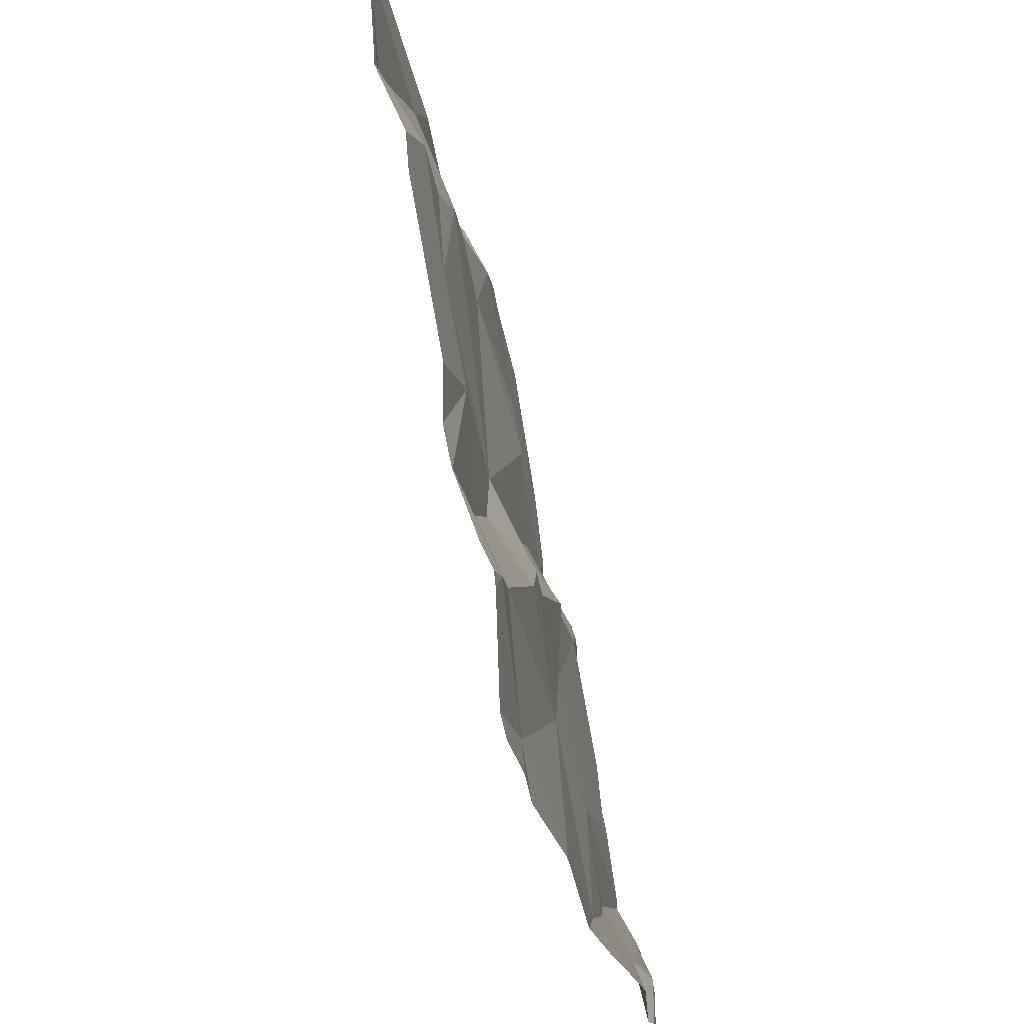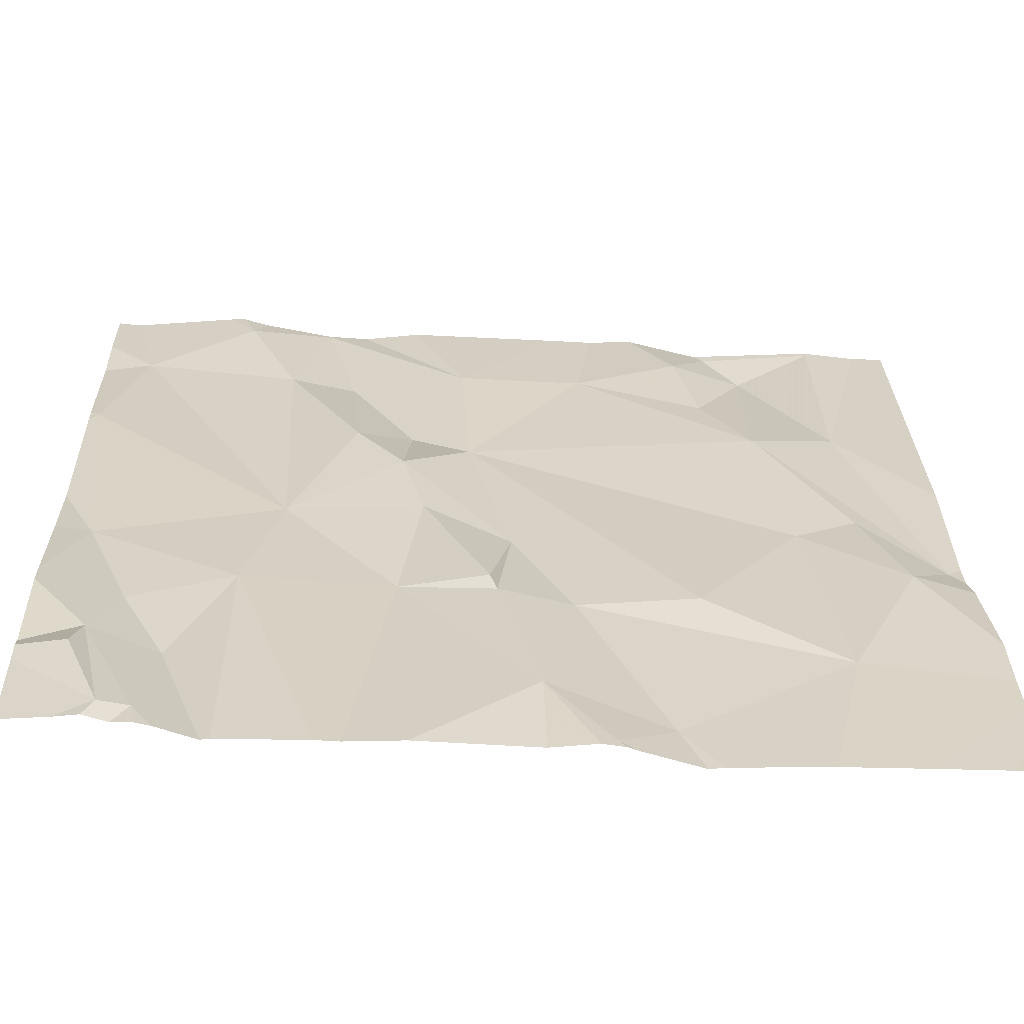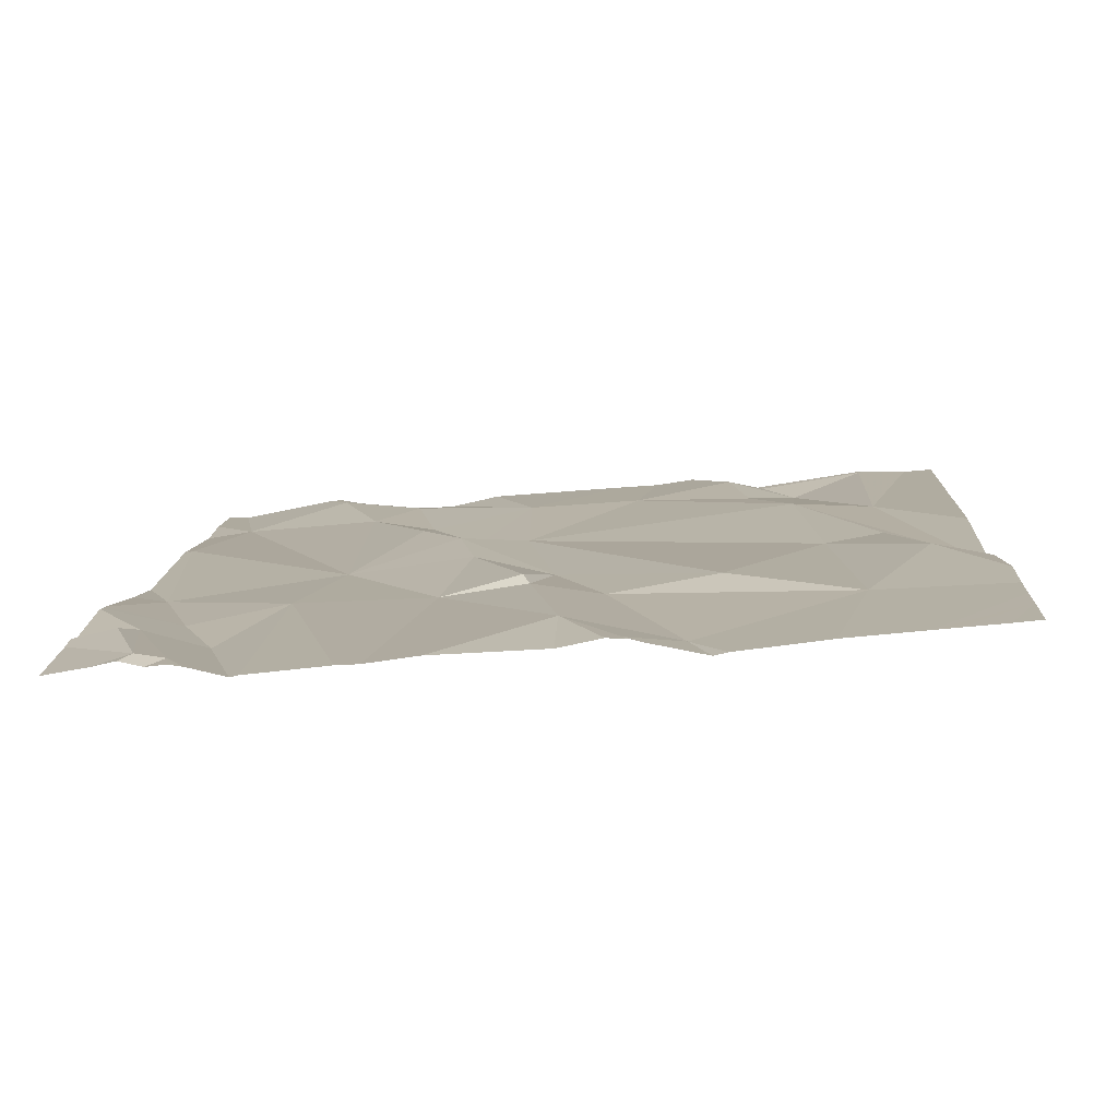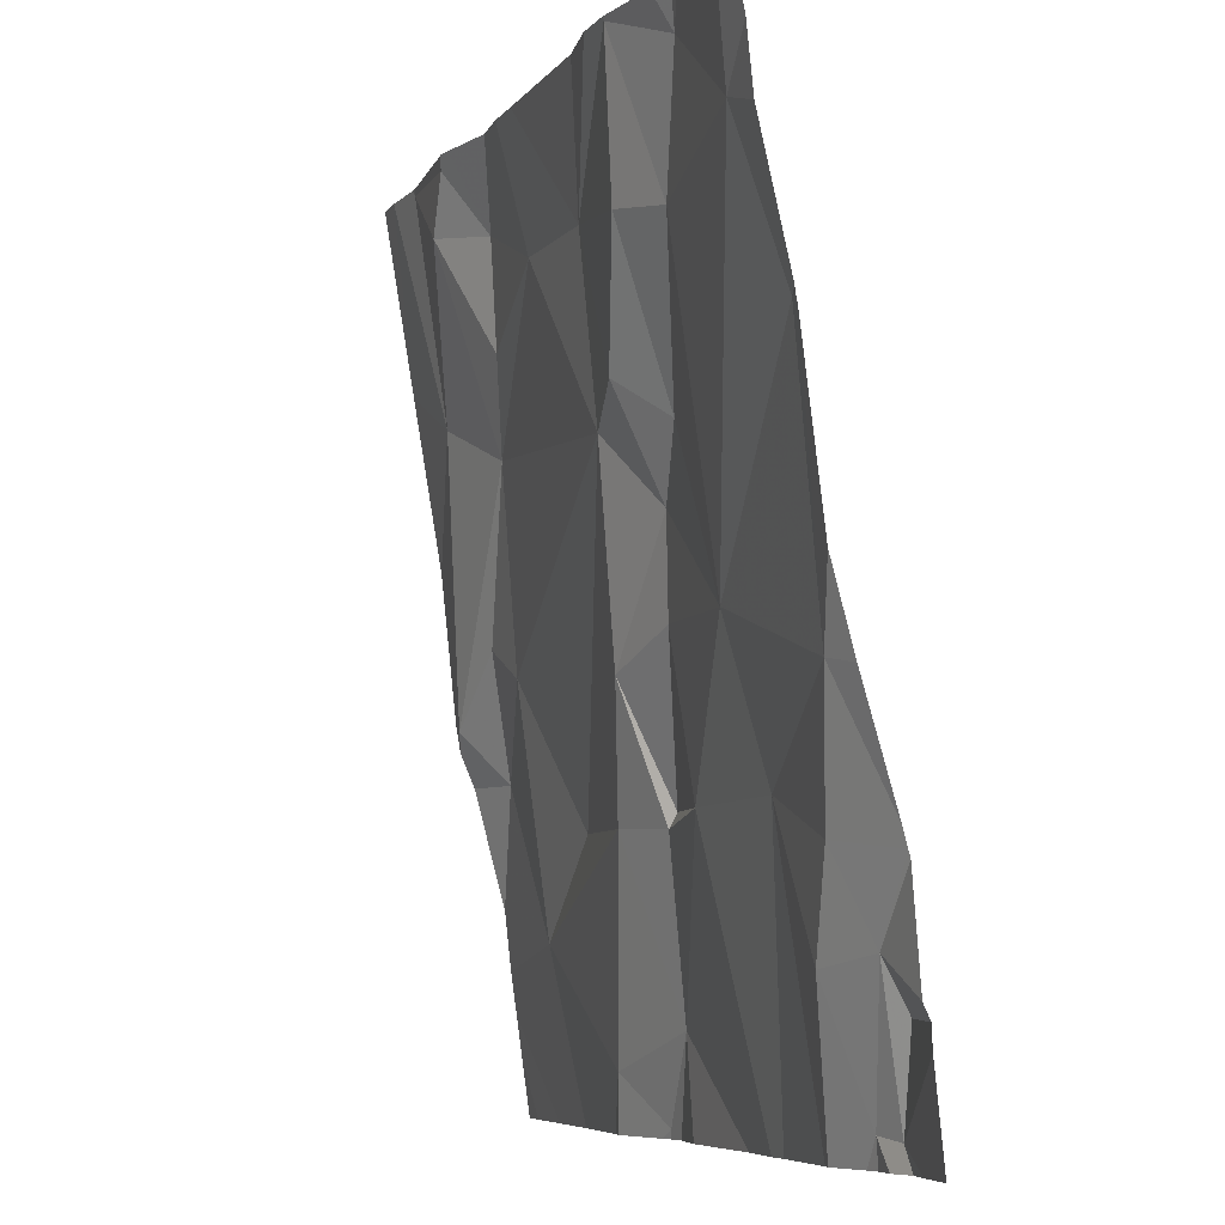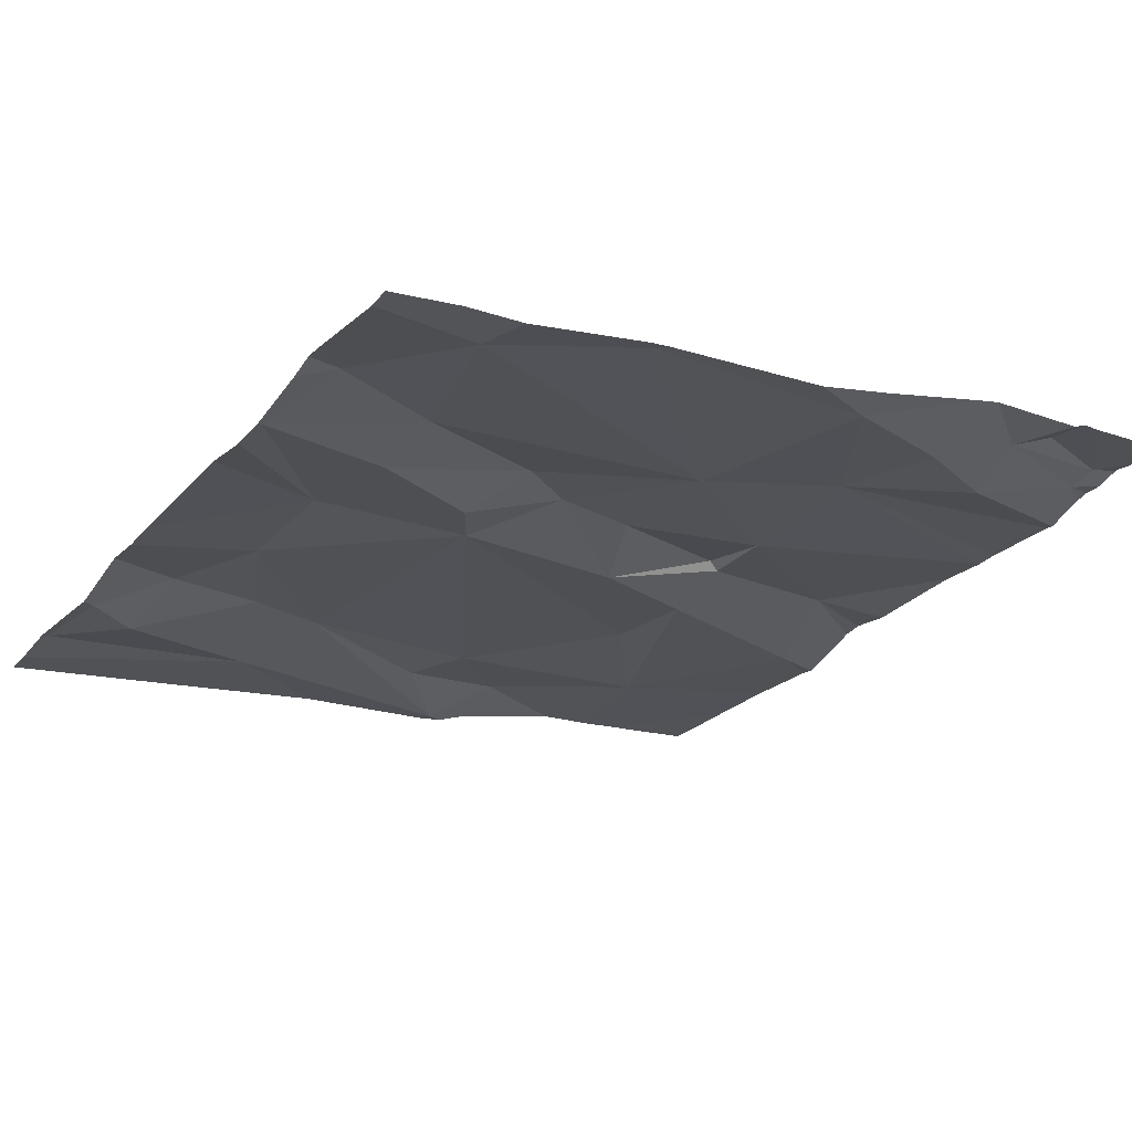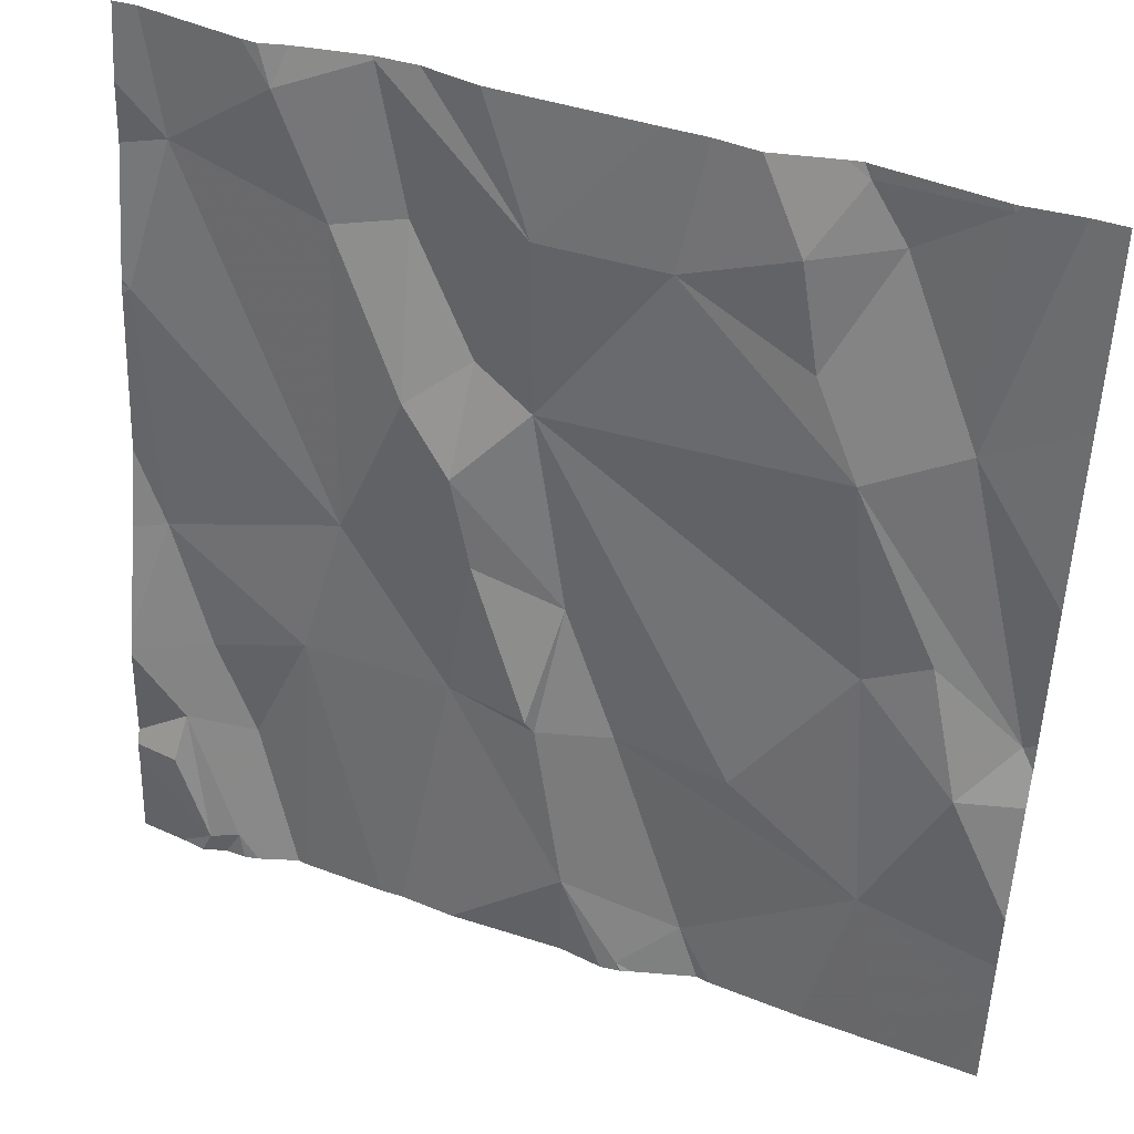
<metadata>
{"format":"obj","ext":"obj","renderer":"f3d","projection":"perspective","resolution":1024,"background":"white","views":[{"elev":59.6,"azim":-104.6,"up":"+Y"},{"elev":-53.7,"azim":-8.4,"up":"+Y"},{"elev":20.7,"azim":2.8,"up":"+Z"},{"elev":-6.7,"azim":-115.2,"up":"+Y"},{"elev":-32.1,"azim":-121.5,"up":"+Z"},{"elev":43.5,"azim":16.4,"up":"+Y"}]}
</metadata>
<code>
v -122 220 500
v -122 220.3 499.9
v -122.1 220.2 499.9
v -122.5 220.1 499.9
v -122.6 220.3 499.9
v -122.5 220.3 499.9
v -121.9 219.5 500.1
v -122.8 220.2 499.9
v -122.7 220.3 499.9
v -122.6 220.1 499.9
v -122.1 220.3 499.9
v -122.5 219.3 500.1
v -122.4 220.2 499.9
v -122.2 220.2 499.9
v -121.9 219.6 500.1
v -122.3 220.2 499.9
v -121.9 219.4 500.1
v -122.8 220 499.9
v -122.1 220.1 500
v -122 219.7 500
v -122.1 219.8 500
v -122.8 219.7 499.9
v -122.8 219.6 500
v -121.9 220.1 500
v -121.9 219.4 500.1
v -121.9 219.8 500
v -122.4 219.8 500
v -122.5 219.8 500
v -122.5 219.9 500
v -122.4 220 499.9
v -122.5 220 499.9
v -122.6 219.8 500
v -122.5 220 499.9
v -122.1 220 500
v -121.9 219.9 500
v -122.4 219.6 500
v -122.4 219.6 500
v -122.1 220.3 499.9
v -122.6 219.6 500
v -122.1 220.3 499.9
v -122.5 219.6 500
v -122.4 219.4 500.1
v -122.3 220.3 499.9
v -121.9 219.7 500
v -122.5 219.3 500
v -122.7 219.3 500
v -122 219.5 500.1
v -122.7 219.3 500
v -122 220.3 499.9
v -122 220.3 499.9
v -122 220.3 499.9
v -122.8 219.3 500
v -122 219.8 500
v -122.8 219.5 500
v -122.8 219.4 500
v -122.7 219.5 500
v -122.2 219.4 500
v -121.9 219.7 500
v -122.7 219.4 500
v -122.8 219.5 500
v -122.3 219.4 500.1
v -122.2 219.6 500
v -122.3 219.6 500
v -121.9 219.7 500
v -122.5 220.3 499.9
v -122.7 220.3 499.9
v -122.7 220.3 499.9
v -122.3 220.3 499.9
v -122.8 220.2 499.9
v -122.8 220.2 499.9
v -122.8 220 499.9
v -122.8 220 499.9
v -122.8 220 499.9
v -122.7 220.3 499.9
v -122.8 219.4 500
v -122.8 219.6 500
v -122.8 219.6 500
v -122.8 219.8 499.9
v -122.8 219.8 499.9
v -122.8 219.7 499.9
v -122.8 219.5 500
v -122.6 220.3 499.9
v -122.1 220.3 499.9
v -121.9 220.3 499.9
v -122.8 219.6 500
v -122.8 219.5 500
v -121.9 219.3 500.1
v -122.6 219.3 500
v -122.4 219.3 500.1
v -122.3 219.3 500.1
v -122 219.3 500.1
v -122.2 219.3 500.1
v -122.2 219.3 500.1
v -122.1 219.3 500.1
v -122.7 219.3 500
v -122.3 219.3 500.1
v -122.7 219.3 500
v -122.3 219.3 500.1
v -122.3 219.3 500.1
v -122.7 219.3 500
v -121.9 219.3 500.1
v -122 219.3 500.1
v -122.8 219.3 500
v -122.7 219.3 500
v -122.8 219.3 500
v -122.8 219.3 500
v -122.2 220.3 499.9
v -122.7 220.3 499.9
v -122.8 220.3 499.8
v -122.8 220.3 499.8
v -122.8 220.3 499.8
v -121.9 220.3 499.9
v -121.9 220.3 499.9
f 84 24 113
f 9 5 82
f 4 5 10
f 2 1 84
f 1 2 3
f 11 3 2
f 5 4 13
f 8 9 66
f 9 10 5
f 11 2 50
f 3 11 14
f 68 16 43
f 82 13 6
f 14 11 40
f 93 57 92
f 14 19 3
f 43 14 107
f 92 57 61
f 110 8 109
f 13 30 16
f 30 27 62
f 12 41 45
f 20 21 47
f 16 19 14
f 44 20 64
f 39 22 23
f 42 61 57
f 8 18 32
f 27 28 36
f 41 32 39
f 21 20 53
f 46 56 48
f 18 8 70
f 91 17 47
f 23 22 76
f 60 54 55
f 22 18 73
f 10 9 8
f 33 10 32
f 32 28 29
f 29 28 27
f 34 19 16
f 29 30 31
f 31 30 13
f 29 33 32
f 34 16 30
f 109 8 66
f 37 63 27
f 33 29 31
f 4 31 13
f 36 37 27
f 27 30 29
f 108 9 67
f 45 39 88
f 34 53 44
f 1 34 44
f 107 14 40
f 34 30 21
f 88 39 46
f 3 19 34
f 34 1 3
f 60 56 23
f 87 25 102
f 47 21 62
f 15 47 7
f 51 2 49
f 6 13 65
f 34 21 53
f 1 44 26
f 75 54 81
f 39 23 56
f 47 57 93
f 90 42 89
f 48 59 95
f 57 47 63
f 56 60 59
f 92 61 96
f 31 4 33
f 62 21 30
f 32 10 8
f 37 36 41
f 55 59 60
f 4 10 33
f 42 57 63
f 41 42 37
f 39 32 22
f 60 23 77
f 47 62 63
f 44 53 20
f 40 11 83
f 61 42 90
f 28 32 41
f 91 47 94
f 32 18 22
f 89 42 12
f 36 28 41
f 43 16 14
f 63 62 27
f 42 63 37
f 81 60 86
f 83 11 38
f 7 47 17
f 69 8 110
f 52 55 75
f 15 20 47
f 70 8 69
f 48 56 59
f 38 11 50
f 71 18 70
f 72 18 71
f 25 17 91
f 73 18 72
f 50 2 51
f 52 75 103
f 35 1 26
f 75 55 54
f 46 39 56
f 76 22 80
f 77 23 76
f 45 41 39
f 78 22 79
f 26 44 58
f 68 13 16
f 79 22 73
f 80 22 78
f 58 44 64
f 64 20 15
f 81 54 60
f 104 55 105
f 65 13 68
f 85 60 77
f 24 1 35
f 86 60 85
f 12 42 41
f 94 47 93
f 66 9 108
f 95 59 100
f 67 9 74
f 96 61 99
f 97 59 104
f 98 61 90
f 99 61 98
f 49 2 84
f 100 59 97
f 101 25 87
f 74 9 82
f 102 25 91
f 82 5 13
f 104 59 55
f 105 55 106
f 106 55 52
f 84 1 24
f 111 69 110
f 113 24 112

</code>
